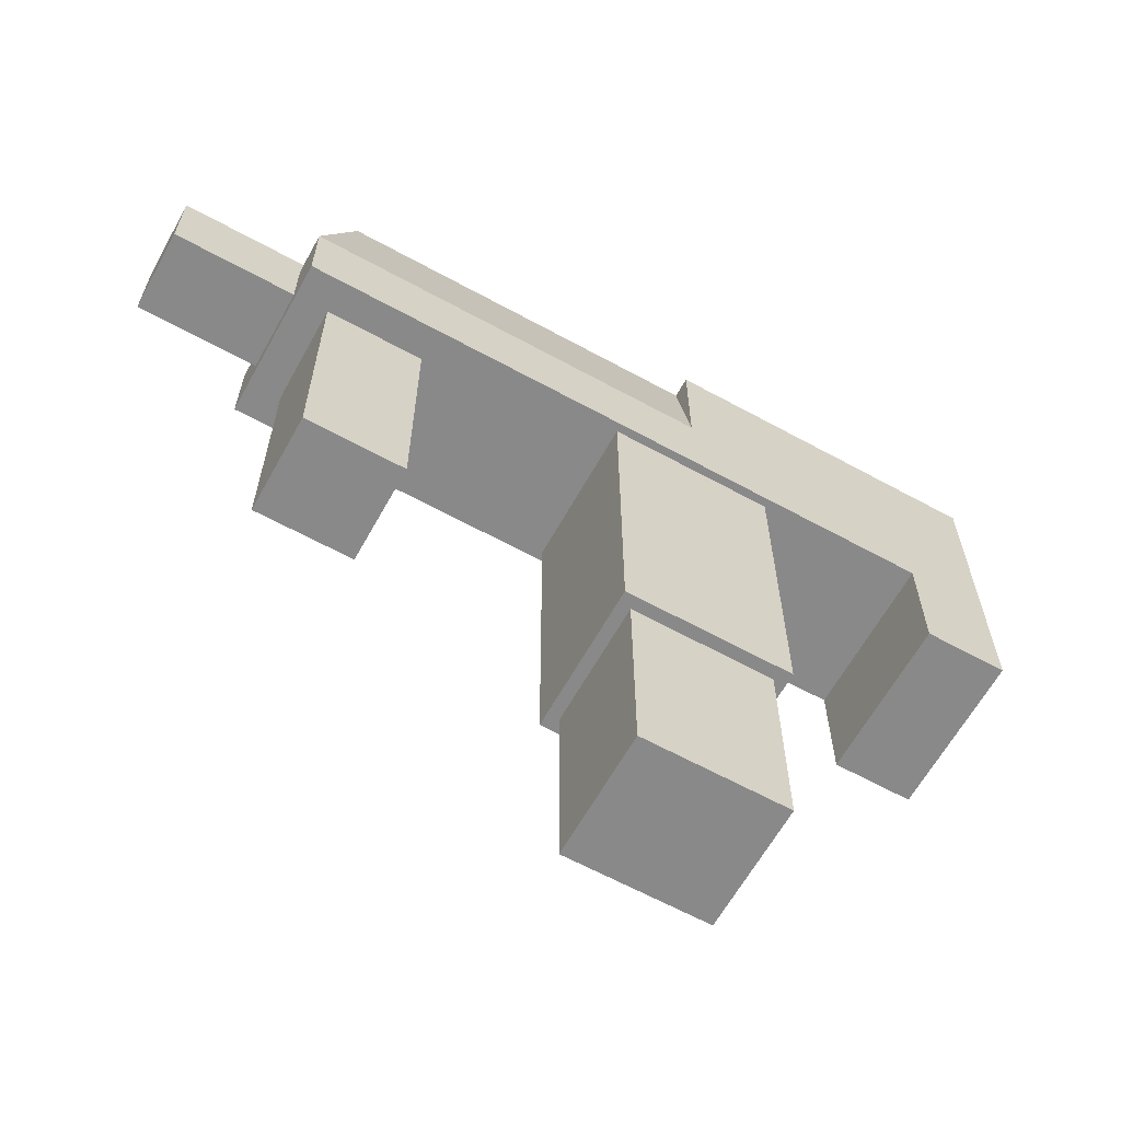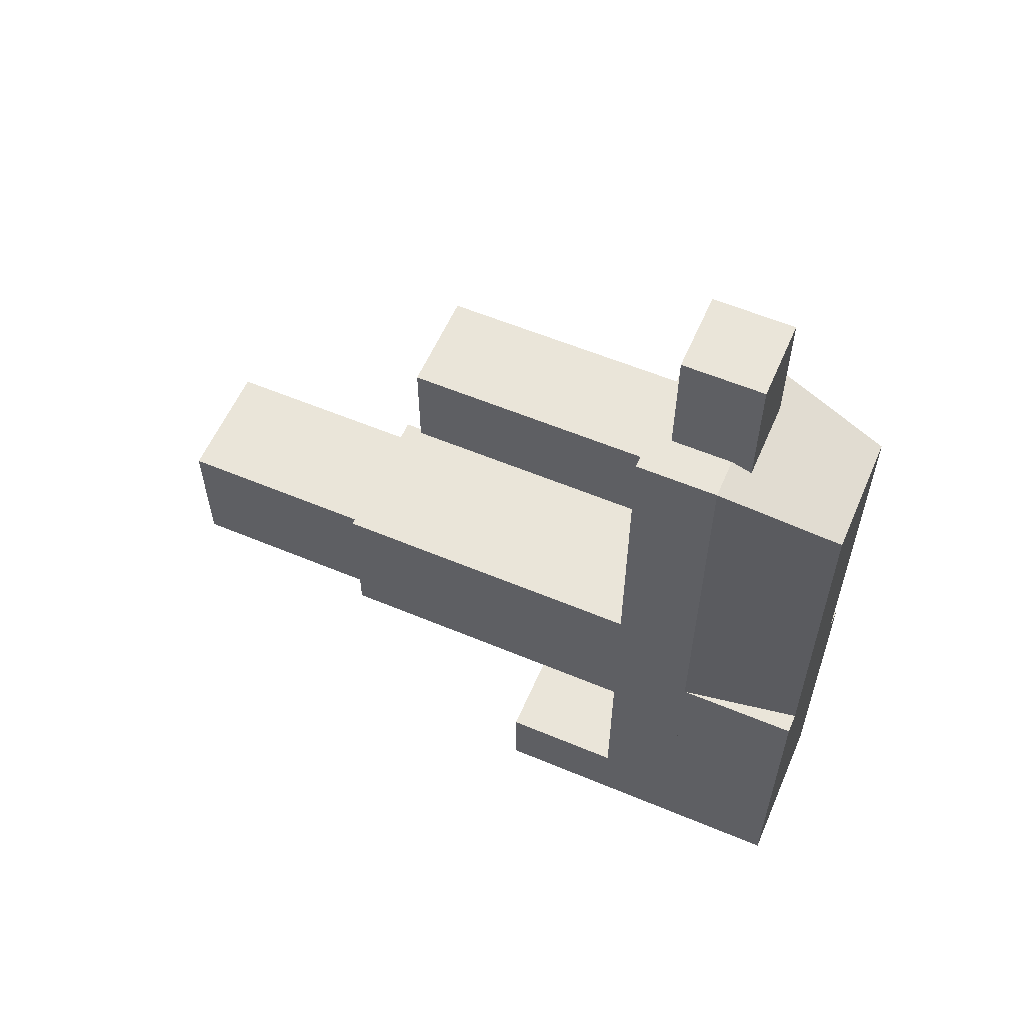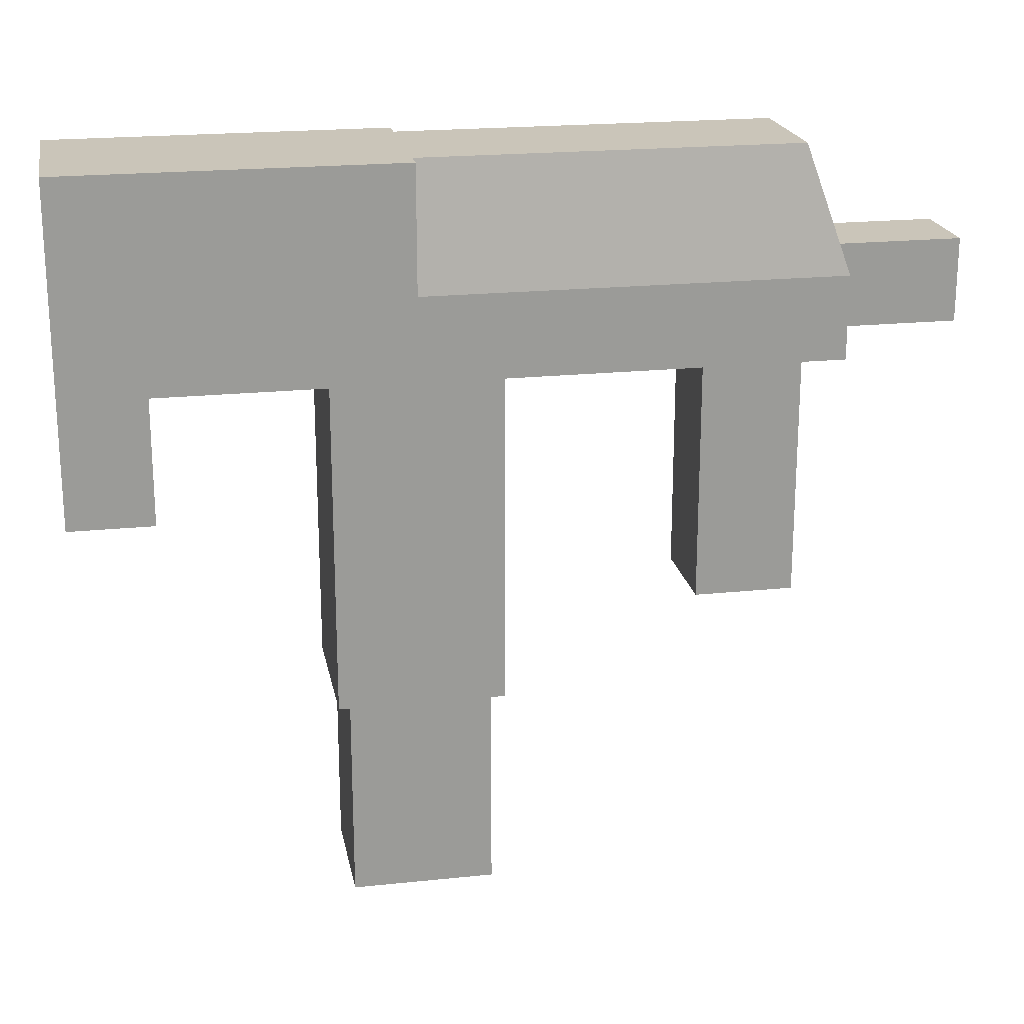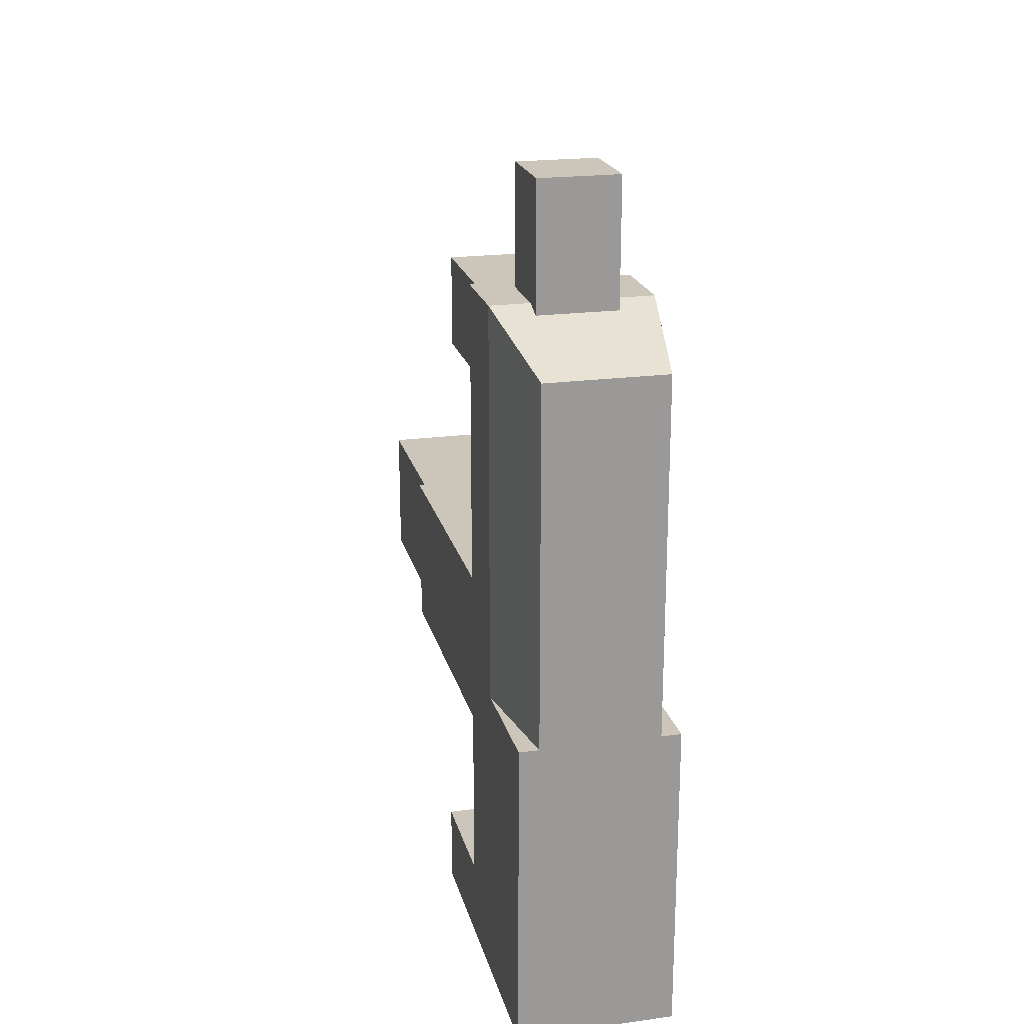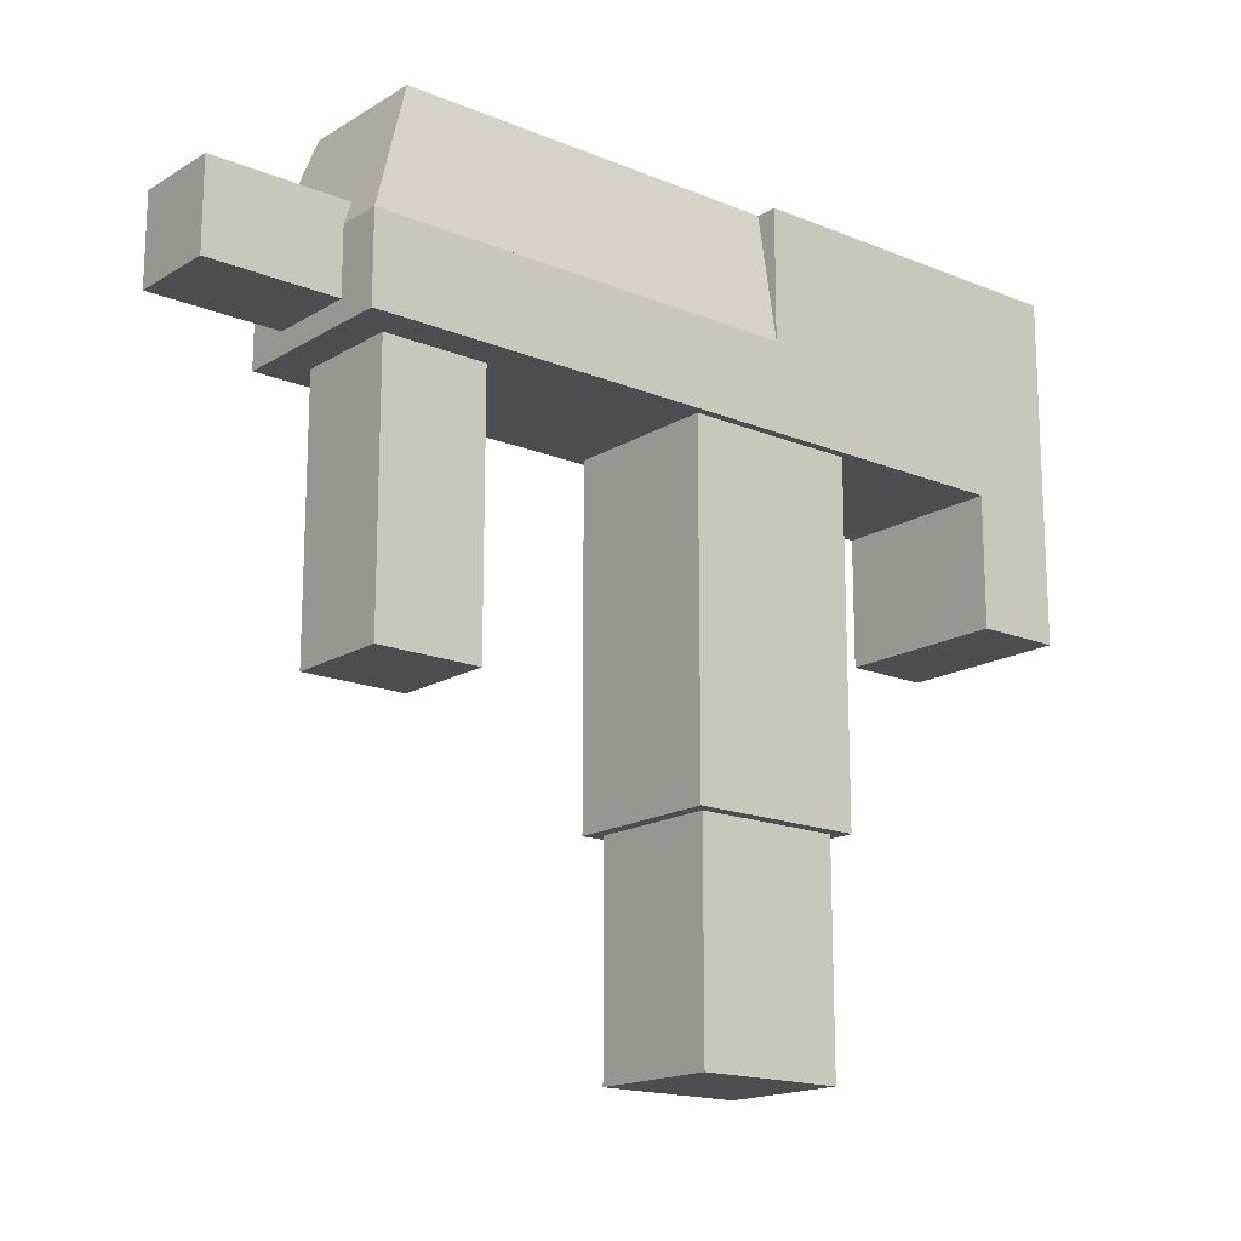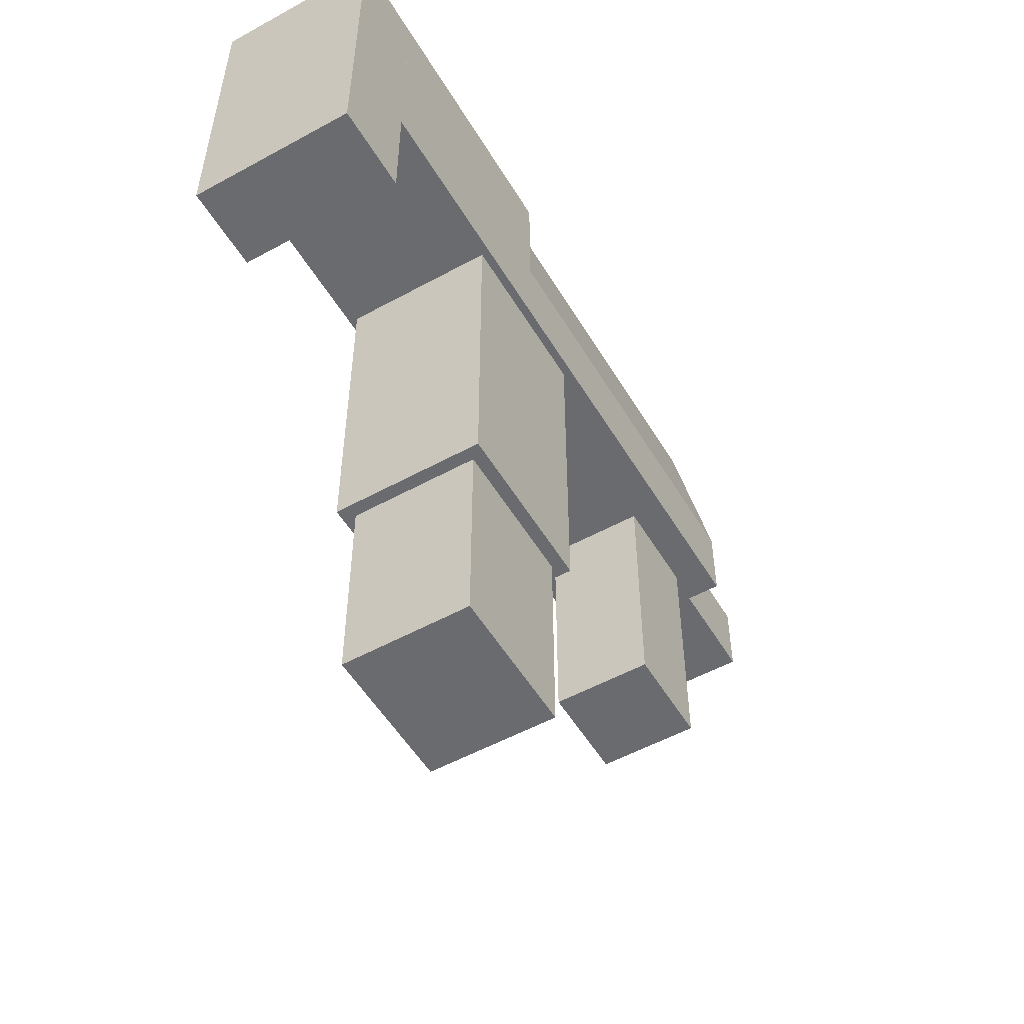
<metadata>
{"format":"obj","ext":"obj","renderer":"f3d","projection":"perspective","resolution":1024,"background":"white","views":[{"elev":-63.1,"azim":61.0,"up":"+Y"},{"elev":58.1,"azim":113.4,"up":"+Z"},{"elev":20.7,"azim":-100.7,"up":"+Y"},{"elev":21.0,"azim":166.5,"up":"+Z"},{"elev":-16.8,"azim":50.3,"up":"+Y"},{"elev":-53.4,"azim":-149.6,"up":"+Y"}]}
</metadata>
<code>
o gunModel
v -0.0625 0.08042 -0.2317
v -0.0625 0.08042 0.2683
v 0.0625 0.08042 0.2683
v 0.0625 0.08042 -0.2317
v 0.0625 0.01792 -0.2317
v 0.0625 0.01792 0.2683
v -0.0625 0.01792 0.2683
v -0.0625 0.01792 -0.2317
v -0.05625 0.01792 -0.1067
v -0.05625 0.01792 0.01834
v 0.05625 0.01792 0.01834
v 0.05625 0.01792 -0.1067
v 0.05625 -0.2321 -0.1067
v 0.05625 -0.2321 0.01834
v -0.05625 -0.2321 0.01834
v -0.05625 -0.2321 -0.1067
v -0.0625 0.1742 -0.2317
v -0.0625 0.1742 -0.04417
v 0.0625 0.1742 -0.04417
v 0.0625 0.1742 -0.2317
v 0.0625 0.08042 -0.2317
v 0.0625 0.08042 -0.04417
v -0.0625 0.08042 -0.04417
v -0.0625 0.08042 -0.2317
v -0.04688 0.1742 -0.04417
v -0.04688 0.1742 0.2371
v 0.04688 0.1742 0.2371
v 0.04688 0.1742 -0.04417
v 0.0625 0.08042 -0.04417
v 0.0625 0.08042 0.2683
v -0.0625 0.08042 0.2683
v -0.0625 0.08042 -0.04417
v -0.0625 0.1742 -0.2942
v -0.0625 0.1742 -0.2317
v 0.0625 0.1742 -0.2317
v 0.0625 0.1742 -0.2942
v 0.0625 -0.07583 -0.2942
v 0.0625 -0.07583 -0.2317
v -0.0625 -0.07583 -0.2317
v -0.0625 -0.07583 -0.2942
v -0.03125 0.09604 0.2371
v -0.03125 0.09604 0.3621
v 0.03125 0.09604 0.3621
v 0.03125 0.09604 0.2371
v 0.03125 0.03354 0.2371
v 0.03125 0.03354 0.3621
v -0.03125 0.03354 0.3621
v -0.03125 0.03354 0.2371
v -0.0375 0.01792 0.1683
v -0.0375 0.01792 0.2433
v 0.0375 0.01792 0.2433
v 0.0375 0.01792 0.1683
v 0.0375 -0.1696 0.1683
v 0.0375 -0.1696 0.2433
v -0.0375 -0.1696 0.2433
v -0.0375 -0.1696 0.1683
f 1 2 3 4
f 5 6 7 8
f 2 1 8 7
f 4 3 6 5
f 3 2 7 6
f 1 4 5 8
f 9 10 11 12
f 13 14 15 16
f 10 9 16 15
f 12 11 14 13
f 11 10 15 14
f 9 12 13 16
f 17 18 19 20
f 21 22 23 24
f 18 17 24 23
f 20 19 22 21
f 19 18 23 22
f 17 20 21 24
f 25 26 27 28
f 29 30 31 32
f 26 25 32 31
f 28 27 30 29
f 27 26 31 30
f 25 28 29 32
f 33 34 35 36
f 37 38 39 40
f 34 33 40 39
f 36 35 38 37
f 35 34 39 38
f 33 36 37 40
f 41 42 43 44
f 45 46 47 48
f 42 41 48 47
f 44 43 46 45
f 43 42 47 46
f 41 44 45 48
f 49 50 51 52
f 53 54 55 56
f 50 49 56 55
f 52 51 54 53
f 51 50 55 54
f 49 52 53 56
o ammoModel
v -0.04688 -0.01333 -0.09729
v -0.04688 -0.01333 0.00896
v 0.04688 -0.01333 0.00896
v 0.04688 -0.01333 -0.09729
v 0.04688 -0.3883 -0.09729
v 0.04688 -0.3883 0.00896
v -0.04688 -0.3883 0.00896
v -0.04688 -0.3883 -0.09729
f 57 58 59 60
f 61 62 63 64
f 58 57 64 63
f 60 59 62 61
f 59 58 63 62
f 57 60 61 64

</code>
